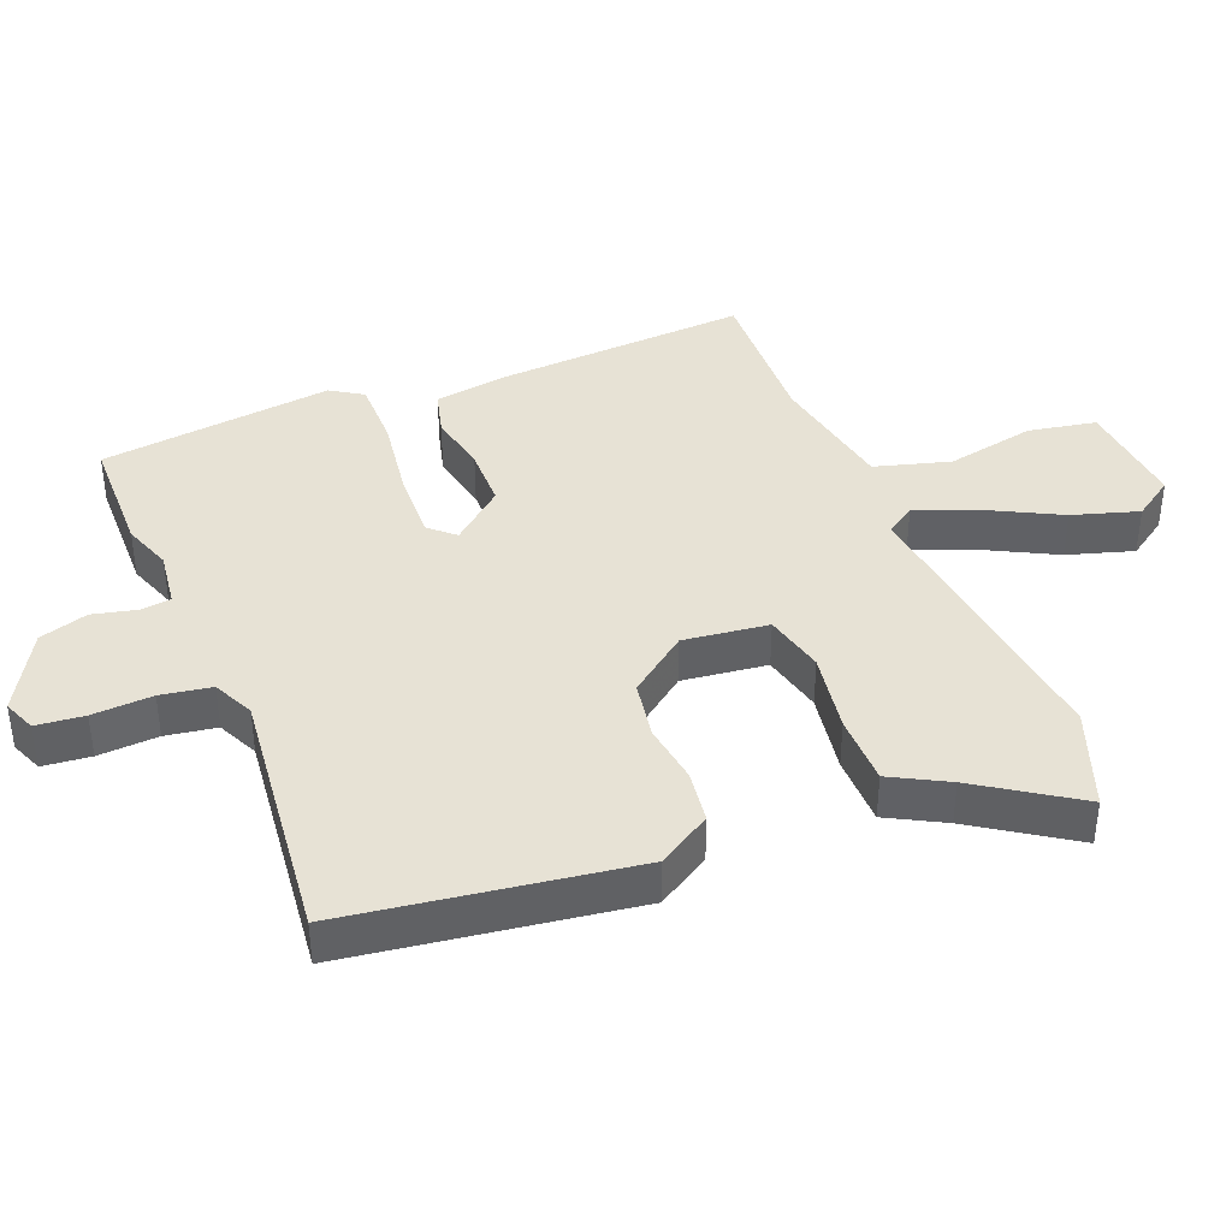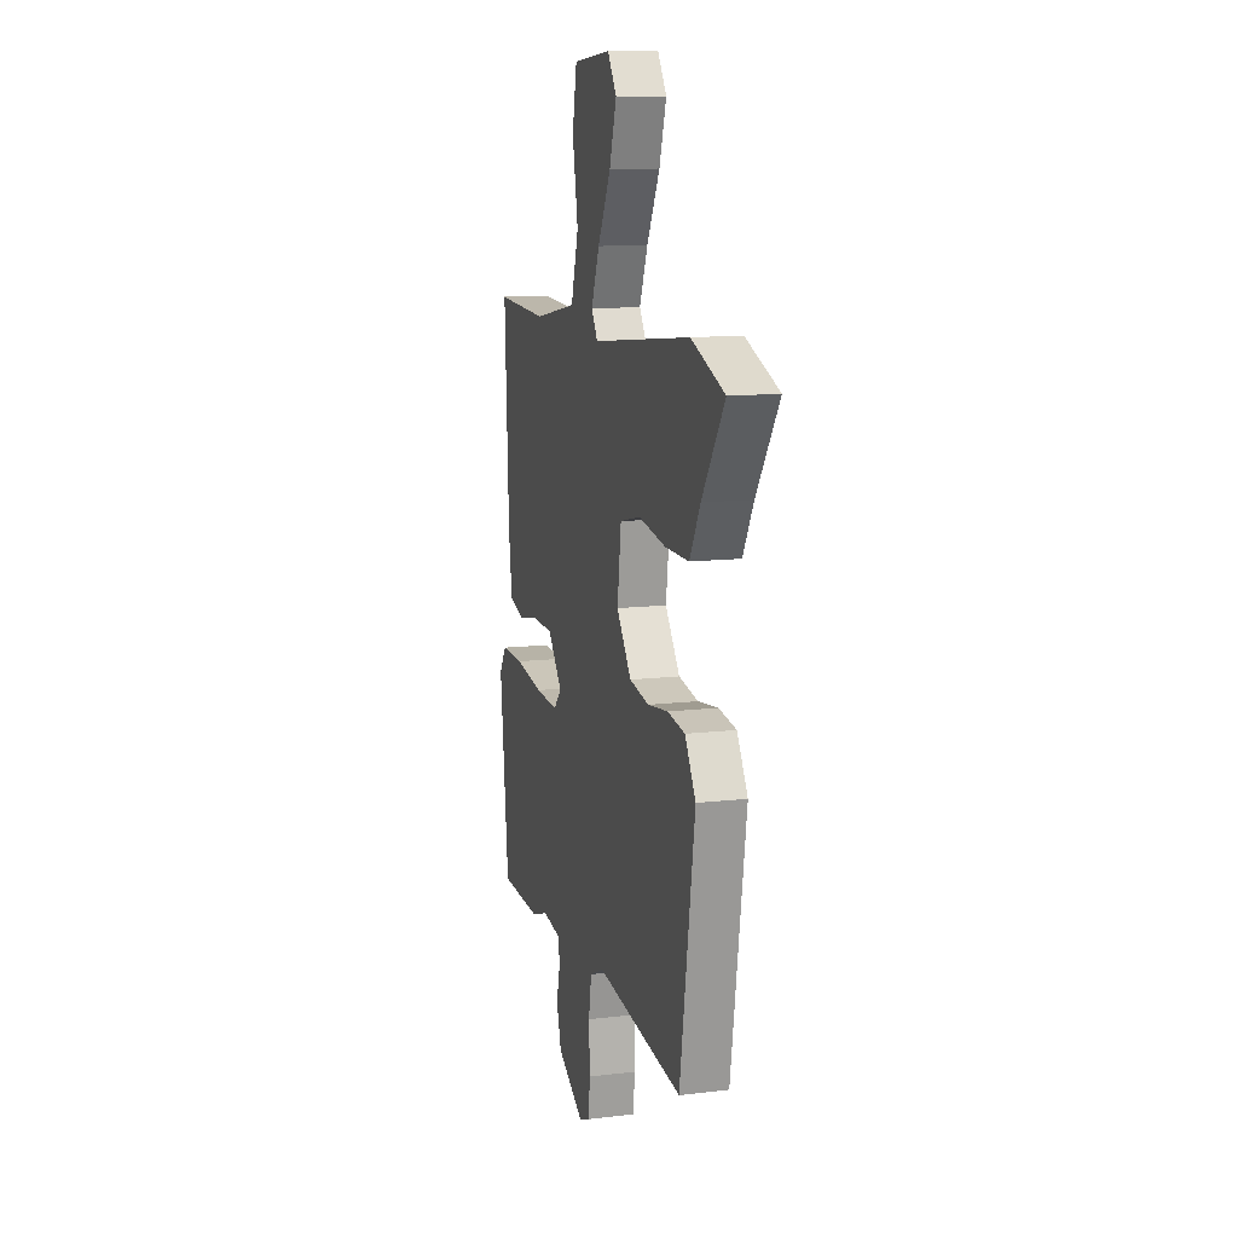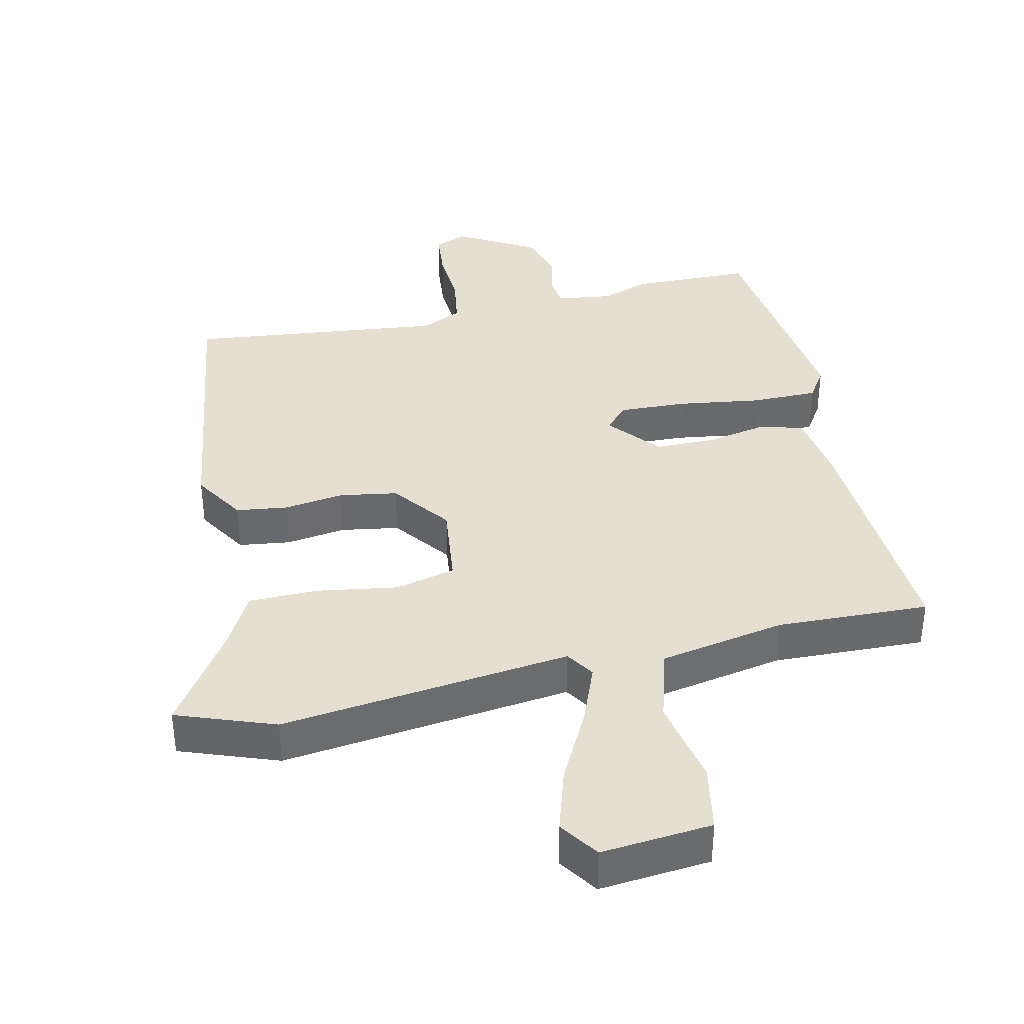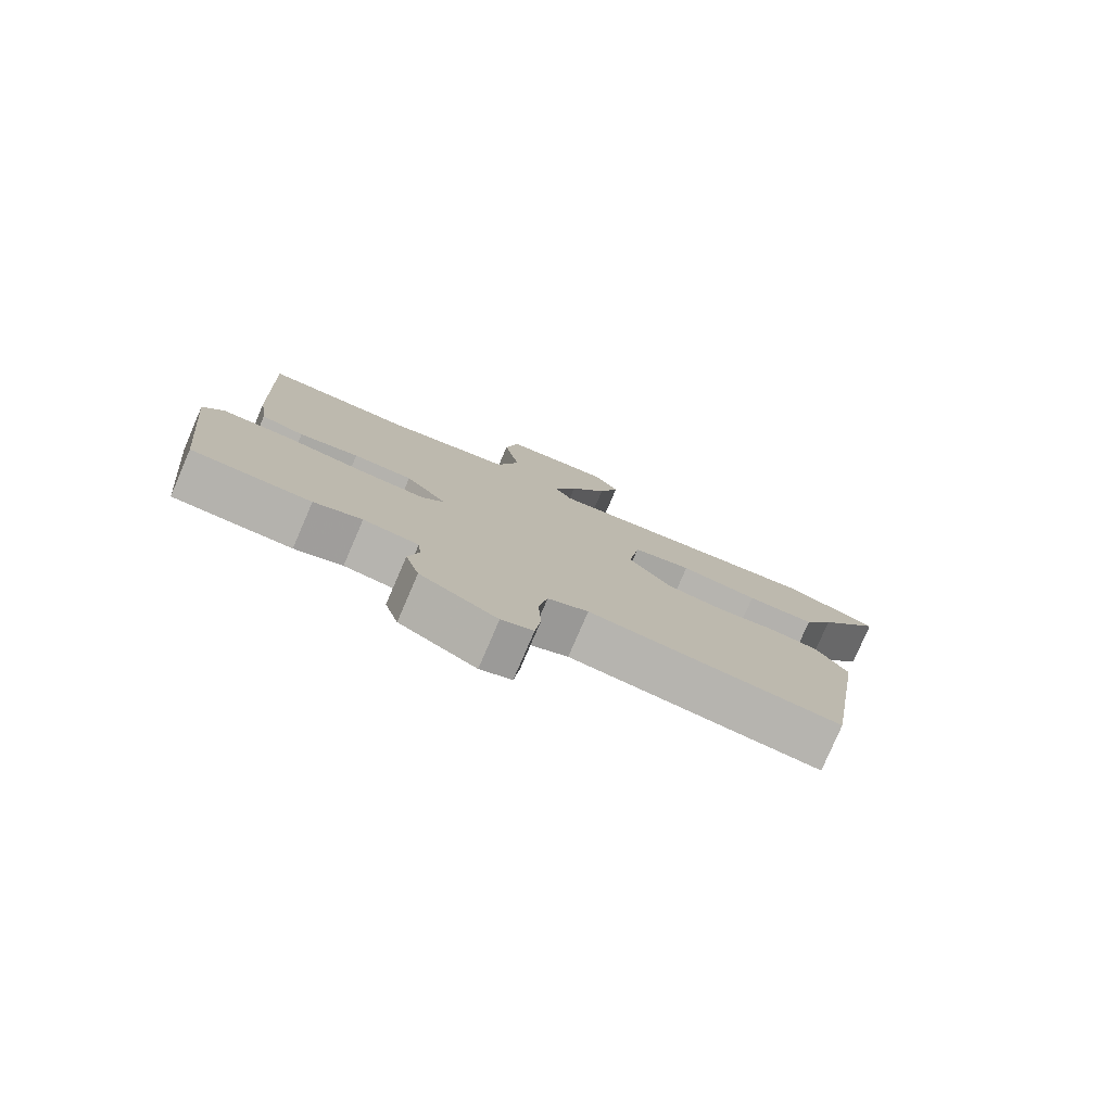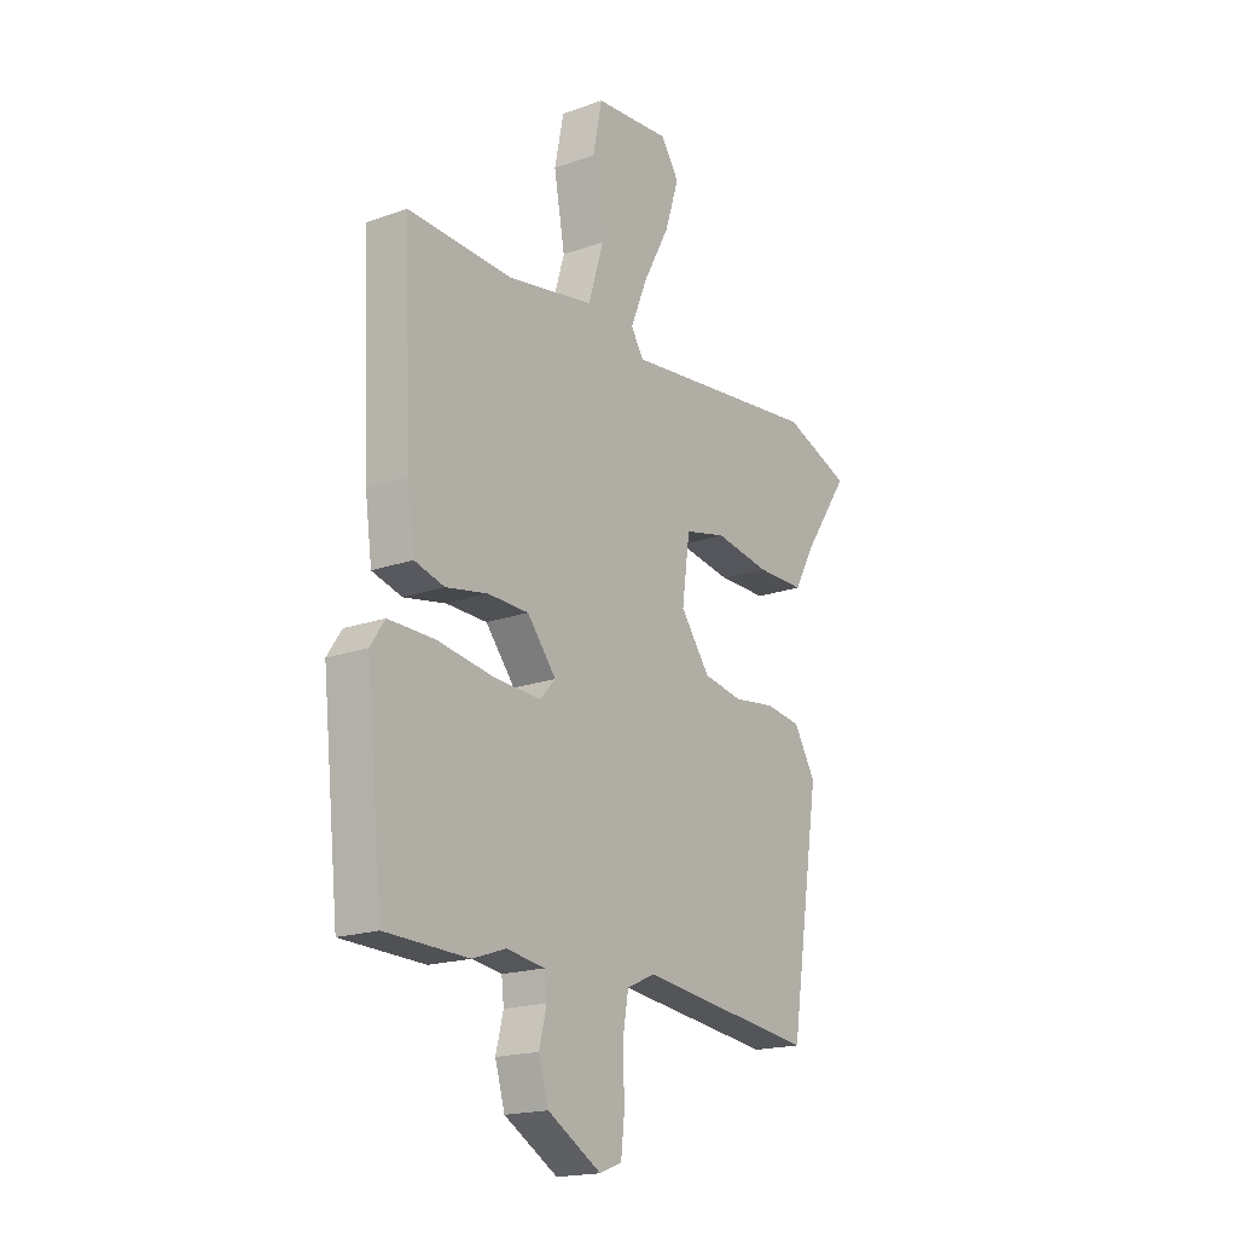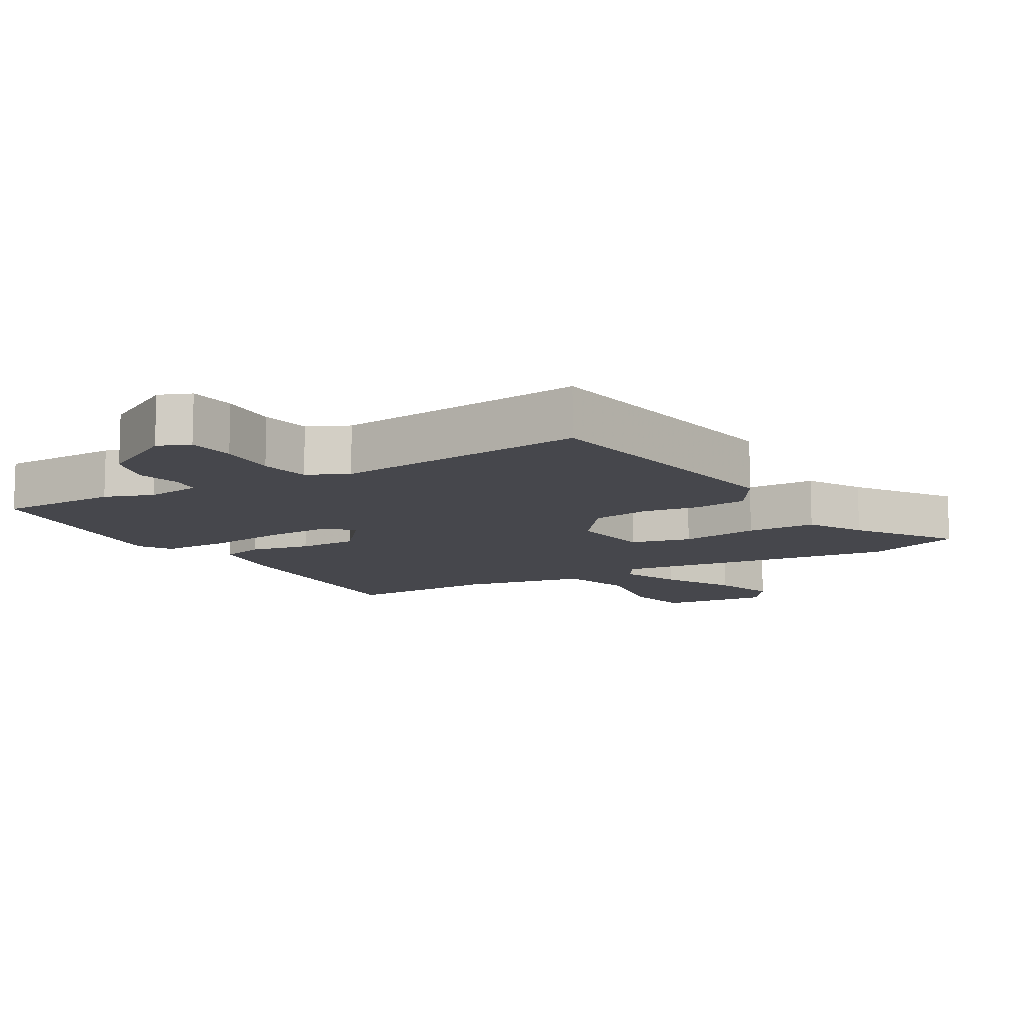
<metadata>
{"format":"obj","ext":"obj","renderer":"f3d","projection":"perspective","resolution":1024,"background":"white","views":[{"elev":40.1,"azim":-112.5,"up":"+Y"},{"elev":12.0,"azim":-105.9,"up":"+Z"},{"elev":37.5,"azim":-13.3,"up":"+Y"},{"elev":-79.3,"azim":156.7,"up":"+Z"},{"elev":-18.5,"azim":124.7,"up":"+Z"},{"elev":-11.0,"azim":-150.1,"up":"+Y"}]}
</metadata>
<code>
v 0.503 0.07 -0.5
v 0.324 0.07 -0.505
v 0.252 0.07 -0.48
v 0.169 0.07 -0.492
v 0.164 0.07 -0.537
v 0.18 0.07 -0.602
v 0.159 0.07 -0.674
v 0.043 0.07 -0.742
v -0.005 0.07 -0.723
v -0.013 0.07 -0.652
v -0.009 0.07 -0.563
v -0.022 0.07 -0.488
v -0.083 0.07 -0.46
v -0.463 0.07 -0.506
v -0.528 0.07 -0.086
v -0.481 0.07 -0.007
v -0.404 0.07 0.004
v -0.315 0.07 -0.008
v -0.229 0.07 0.007
v -0.165 0.07 0.094
v -0.182 0.07 0.219
v -0.272 0.07 0.24
v -0.391 0.07 0.22
v -0.495 0.07 0.22
v -0.541 0.07 0.303
v -0.639 0.07 0.447
v -0.494 0.07 0.502
v -0.061 0.07 0.453
v -0.034 0.07 0.496
v -0.07 0.07 0.585
v -0.127 0.07 0.692
v -0.158 0.07 0.789
v -0.119 0.07 0.848
v 0.046 0.07 0.834
v 0.066 0.07 0.734
v 0.042 0.07 0.602
v 0.075 0.07 0.491
v 0.264 0.07 0.457
v 0.49 0.07 0.467
v 0.473 0.07 0.093
v 0.458 0.07 -0.015
v 0.393 0.07 -0.033
v 0.303 0.07 -0.016
v 0.214 0.07 -0.018
v 0.151 0.07 -0.095
v 0.185 0.07 -0.132
v 0.286 0.07 -0.127
v 0.409 0.07 -0.108
v 0.509 0.07 -0.107
v 0.54 0.07 -0.154
v 0.503 0 -0.5
v 0.324 0 -0.505
v 0.252 0 -0.48
v 0.169 0 -0.492
v 0.164 0 -0.537
v 0.18 0 -0.602
v 0.159 0 -0.674
v 0.043 0 -0.742
v -0.005 0 -0.723
v -0.013 0 -0.652
v -0.009 0 -0.563
v -0.022 0 -0.488
v -0.083 0 -0.46
v -0.463 0 -0.506
v -0.528 0 -0.086
v -0.481 0 -0.007
v -0.404 0 0.004
v -0.315 0 -0.008
v -0.229 0 0.007
v -0.165 0 0.094
v -0.182 0 0.219
v -0.272 0 0.24
v -0.391 0 0.22
v -0.495 0 0.22
v -0.541 0 0.303
v -0.639 0 0.447
v -0.494 0 0.502
v -0.061 0 0.453
v -0.034 0 0.496
v -0.07 0 0.585
v -0.127 0 0.692
v -0.158 0 0.789
v -0.119 0 0.848
v 0.046 0 0.834
v 0.066 0 0.734
v 0.042 0 0.602
v 0.075 0 0.491
v 0.264 0 0.457
v 0.49 0 0.467
v 0.473 0 0.093
v 0.458 0 -0.015
v 0.393 0 -0.033
v 0.303 0 -0.016
v 0.214 0 -0.018
v 0.151 0 -0.095
v 0.185 0 -0.132
v 0.286 0 -0.127
v 0.409 0 -0.108
v 0.509 0 -0.107
v 0.54 0 -0.154
f 47 48 49 50
f 46 47 50 1
f 45 46 1 2
f 40 41 42 43
f 38 39 40 43
f 37 38 43 44
f 36 37 44 45
f 34 35 36
f 33 34 36
f 30 31 32 33
f 29 30 33 36
f 28 29 36 45
f 25 26 27 28
f 22 23 24 25
f 21 22 25 28
f 20 21 28 45
f 15 16 17 18
f 13 14 15 18
f 12 13 18 19
f 8 9 10 11
f 8 11 12
f 5 6 7 8
f 4 5 8 12
f 3 4 12 19
f 19 20 45
f 2 3 19 45
f 100 99 98 97
f 51 100 97 96
f 52 51 96 95
f 93 92 91 90
f 93 90 89 88
f 94 93 88 87
f 95 94 87 86
f 86 85 84
f 86 84 83
f 83 82 81 80
f 86 83 80 79
f 95 86 79 78
f 78 77 76 75
f 75 74 73 72
f 78 75 72 71
f 95 78 71 70
f 68 67 66 65
f 68 65 64 63
f 69 68 63 62
f 61 60 59 58
f 62 61 58
f 58 57 56 55
f 62 58 55 54
f 69 62 54 53
f 95 70 69
f 95 69 53 52
f 1 51 52 2
f 2 52 53 3
f 3 53 54 4
f 4 54 55 5
f 5 55 56 6
f 6 56 57 7
f 7 57 58 8
f 8 58 59 9
f 9 59 60 10
f 10 60 61 11
f 11 61 62 12
f 12 62 63 13
f 13 63 64 14
f 14 64 65 15
f 15 65 66 16
f 16 66 67 17
f 17 67 68 18
f 18 68 69 19
f 19 69 70 20
f 20 70 71 21
f 21 71 72 22
f 22 72 73 23
f 23 73 74 24
f 24 74 75 25
f 25 75 76 26
f 26 76 77 27
f 27 77 78 28
f 28 78 79 29
f 29 79 80 30
f 30 80 81 31
f 31 81 82 32
f 32 82 83 33
f 33 83 84 34
f 34 84 85 35
f 35 85 86 36
f 36 86 87 37
f 37 87 88 38
f 38 88 89 39
f 39 89 90 40
f 40 90 91 41
f 41 91 92 42
f 42 92 93 43
f 43 93 94 44
f 44 94 95 45
f 45 95 96 46
f 46 96 97 47
f 47 97 98 48
f 48 98 99 49
f 49 99 100 50
f 50 100 51 1

</code>
